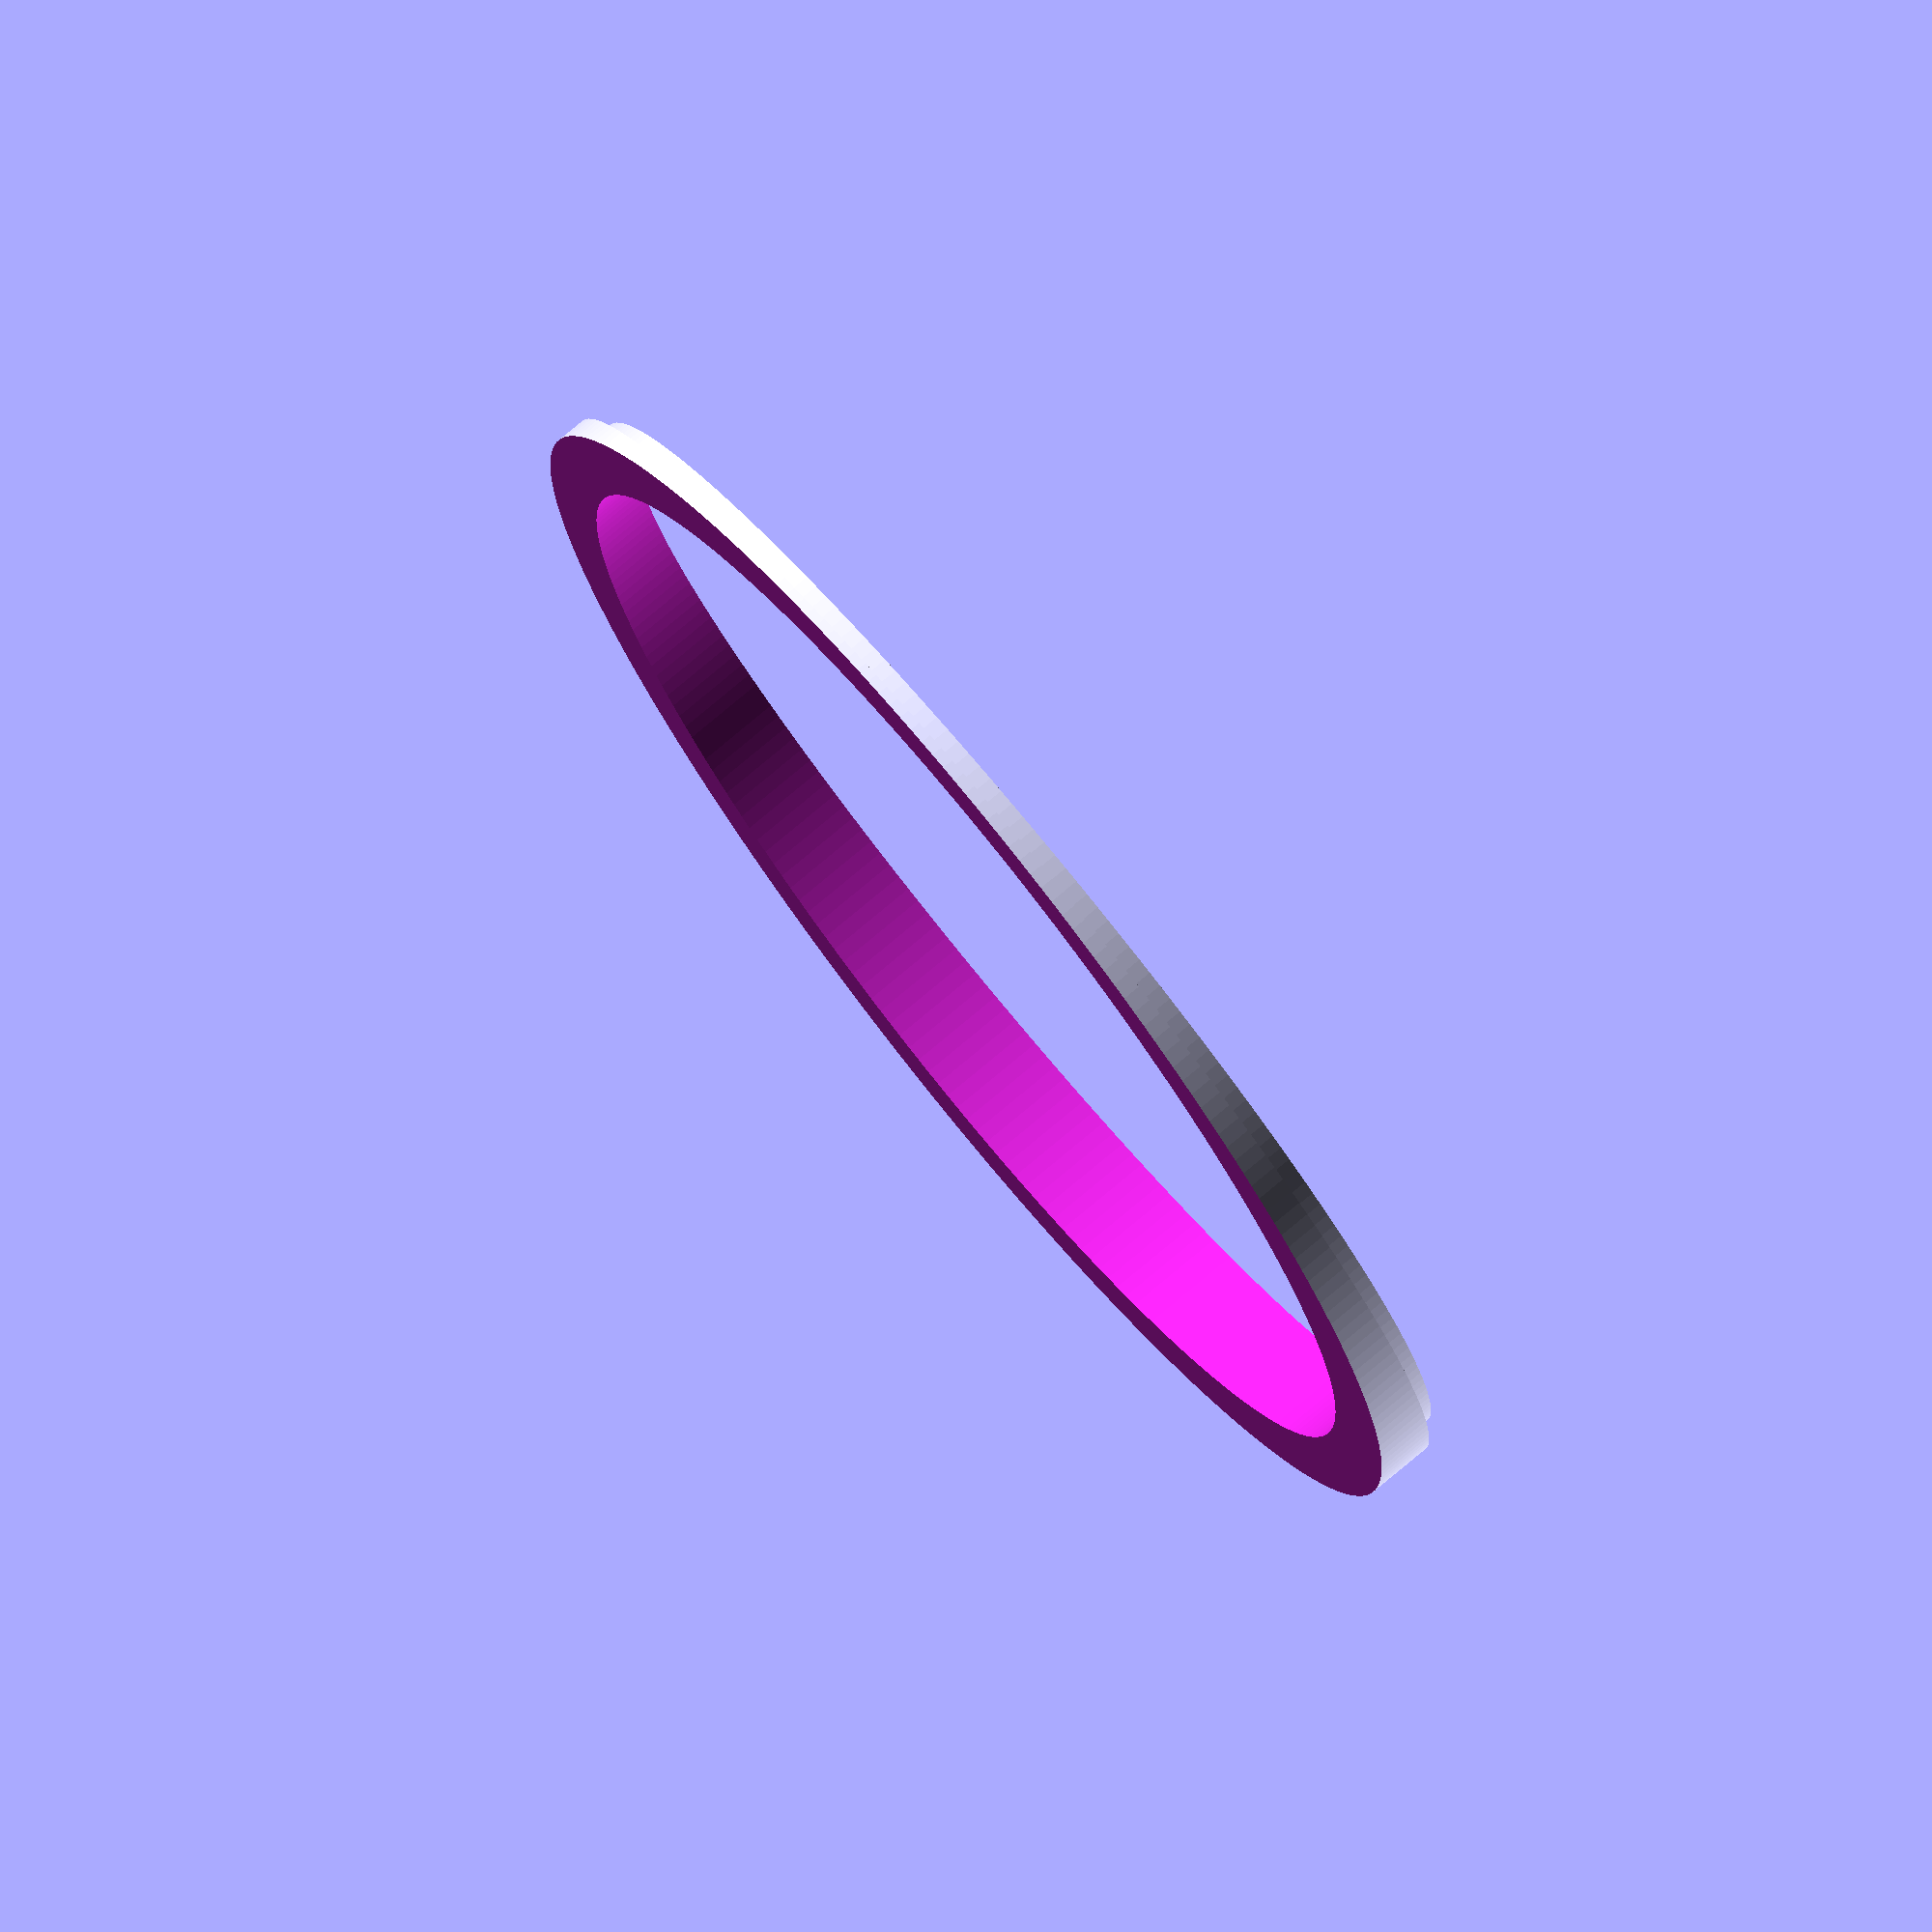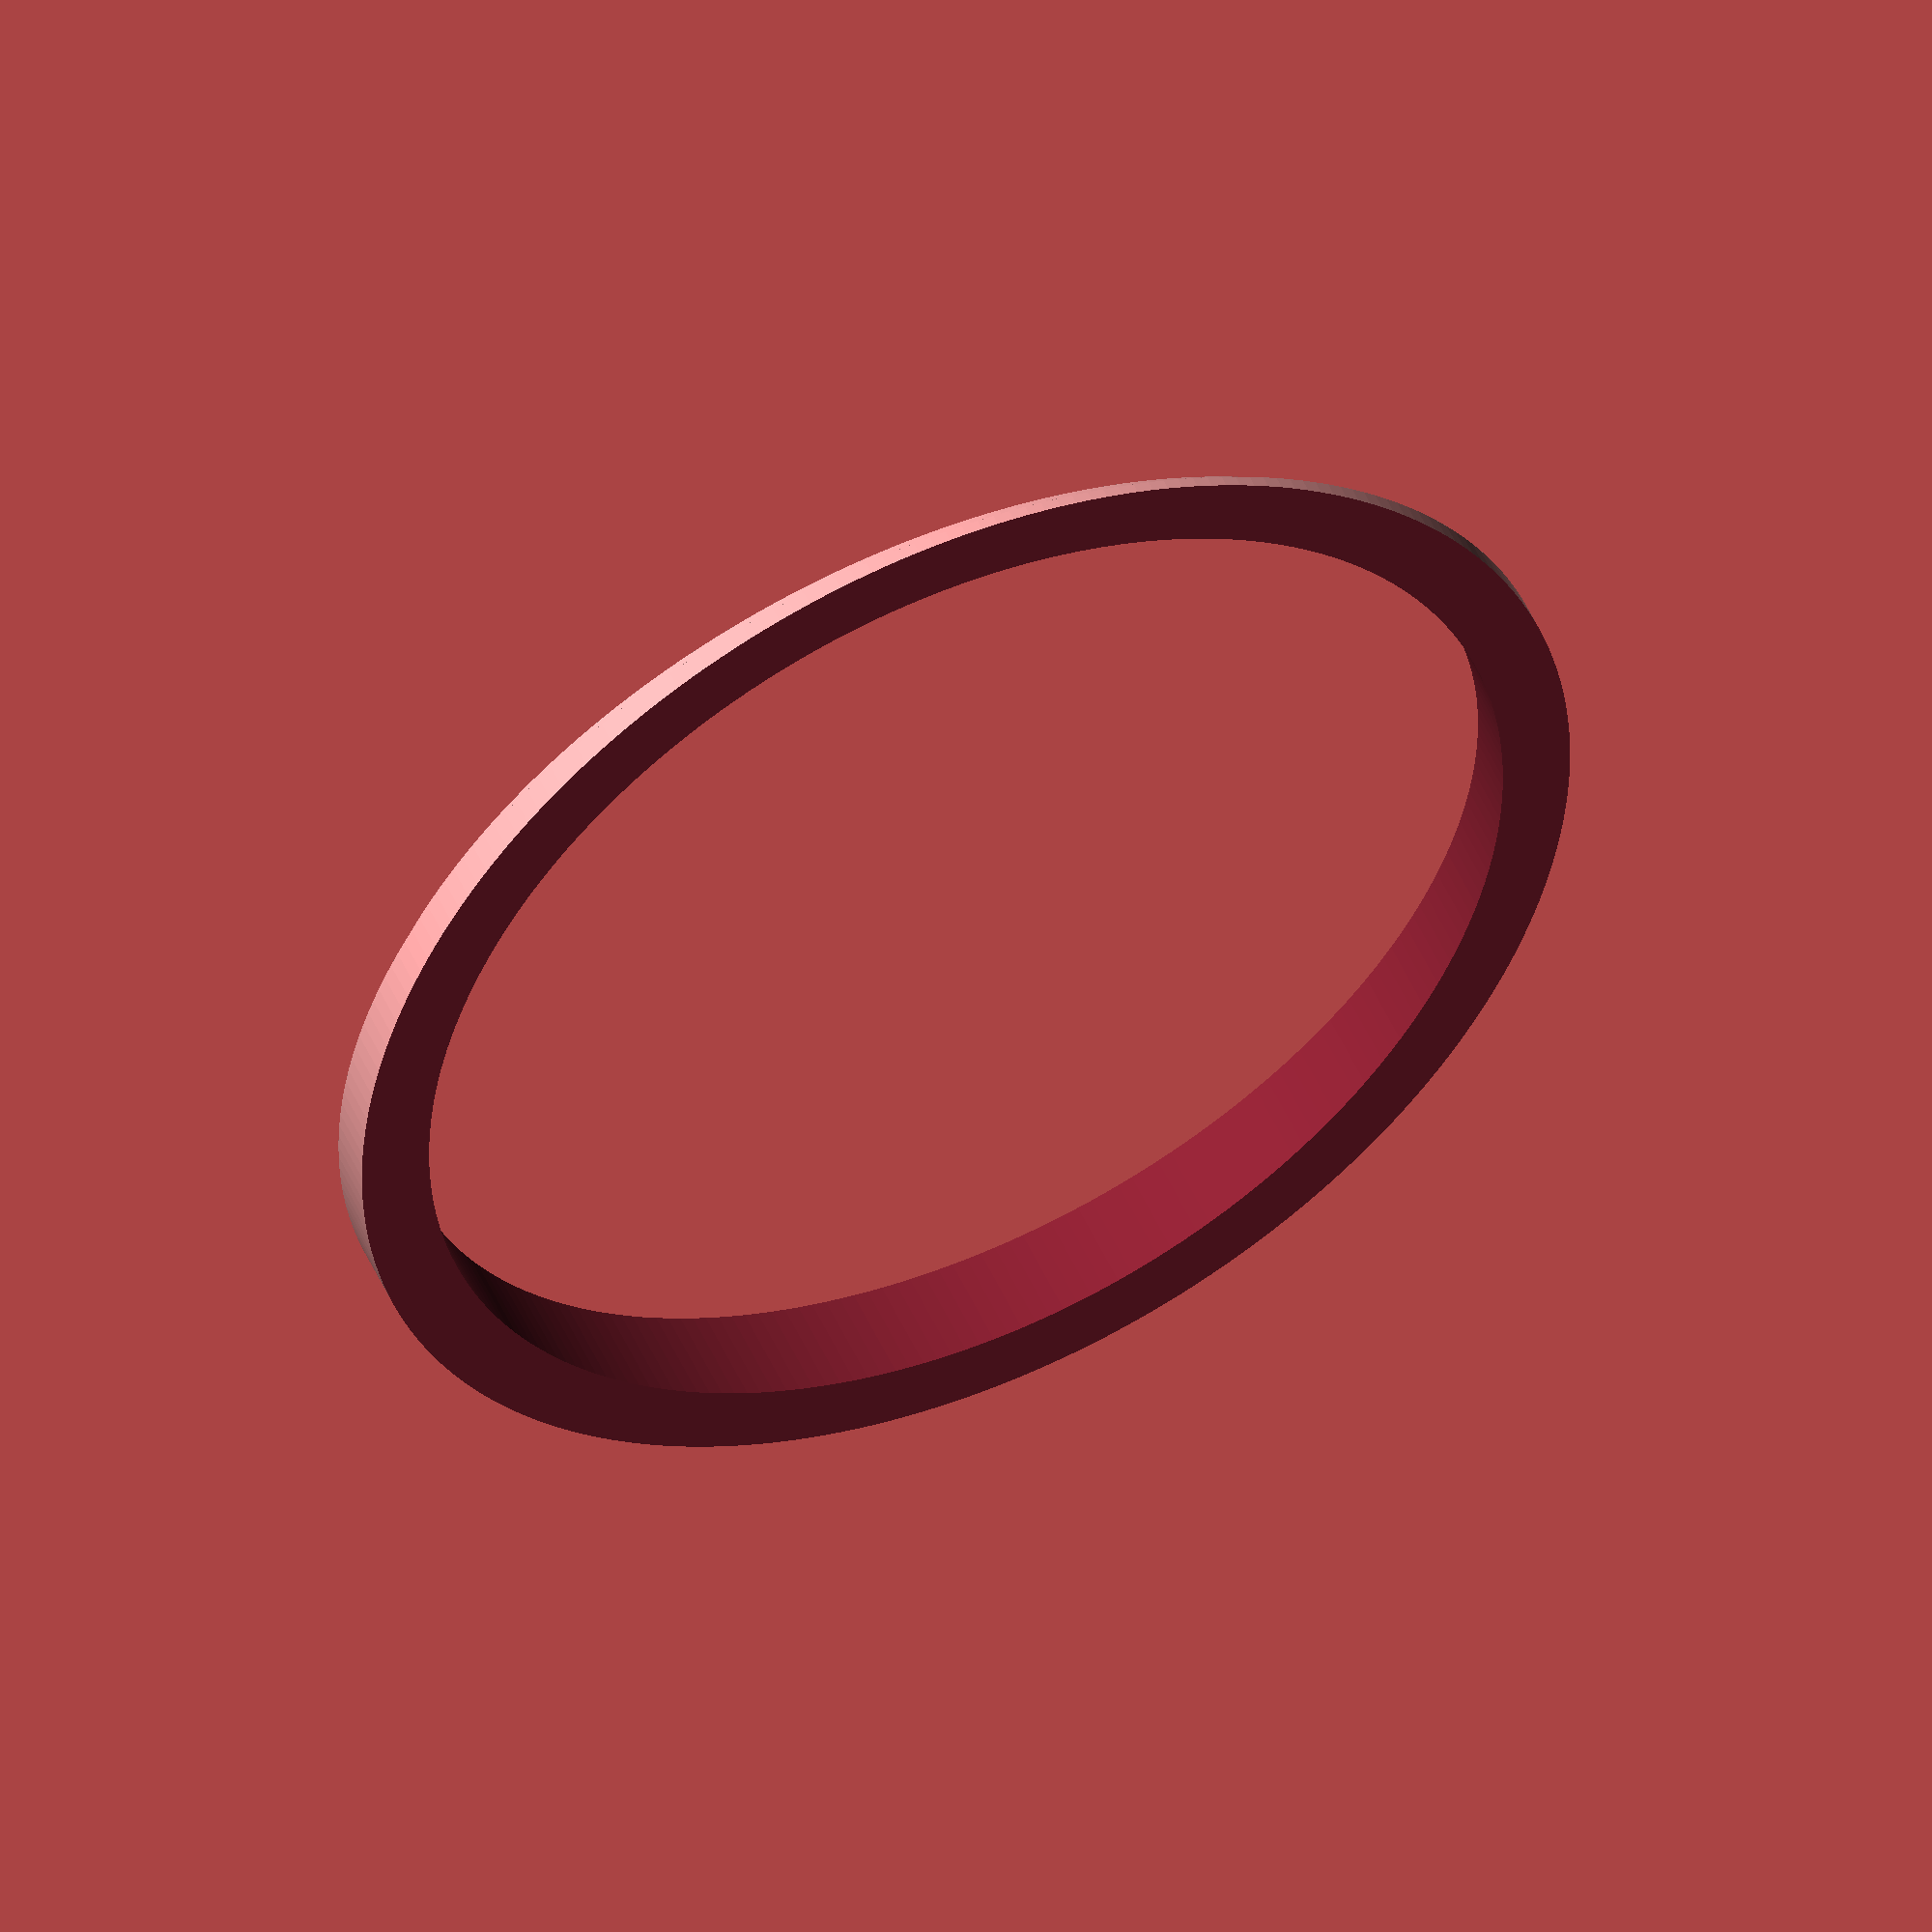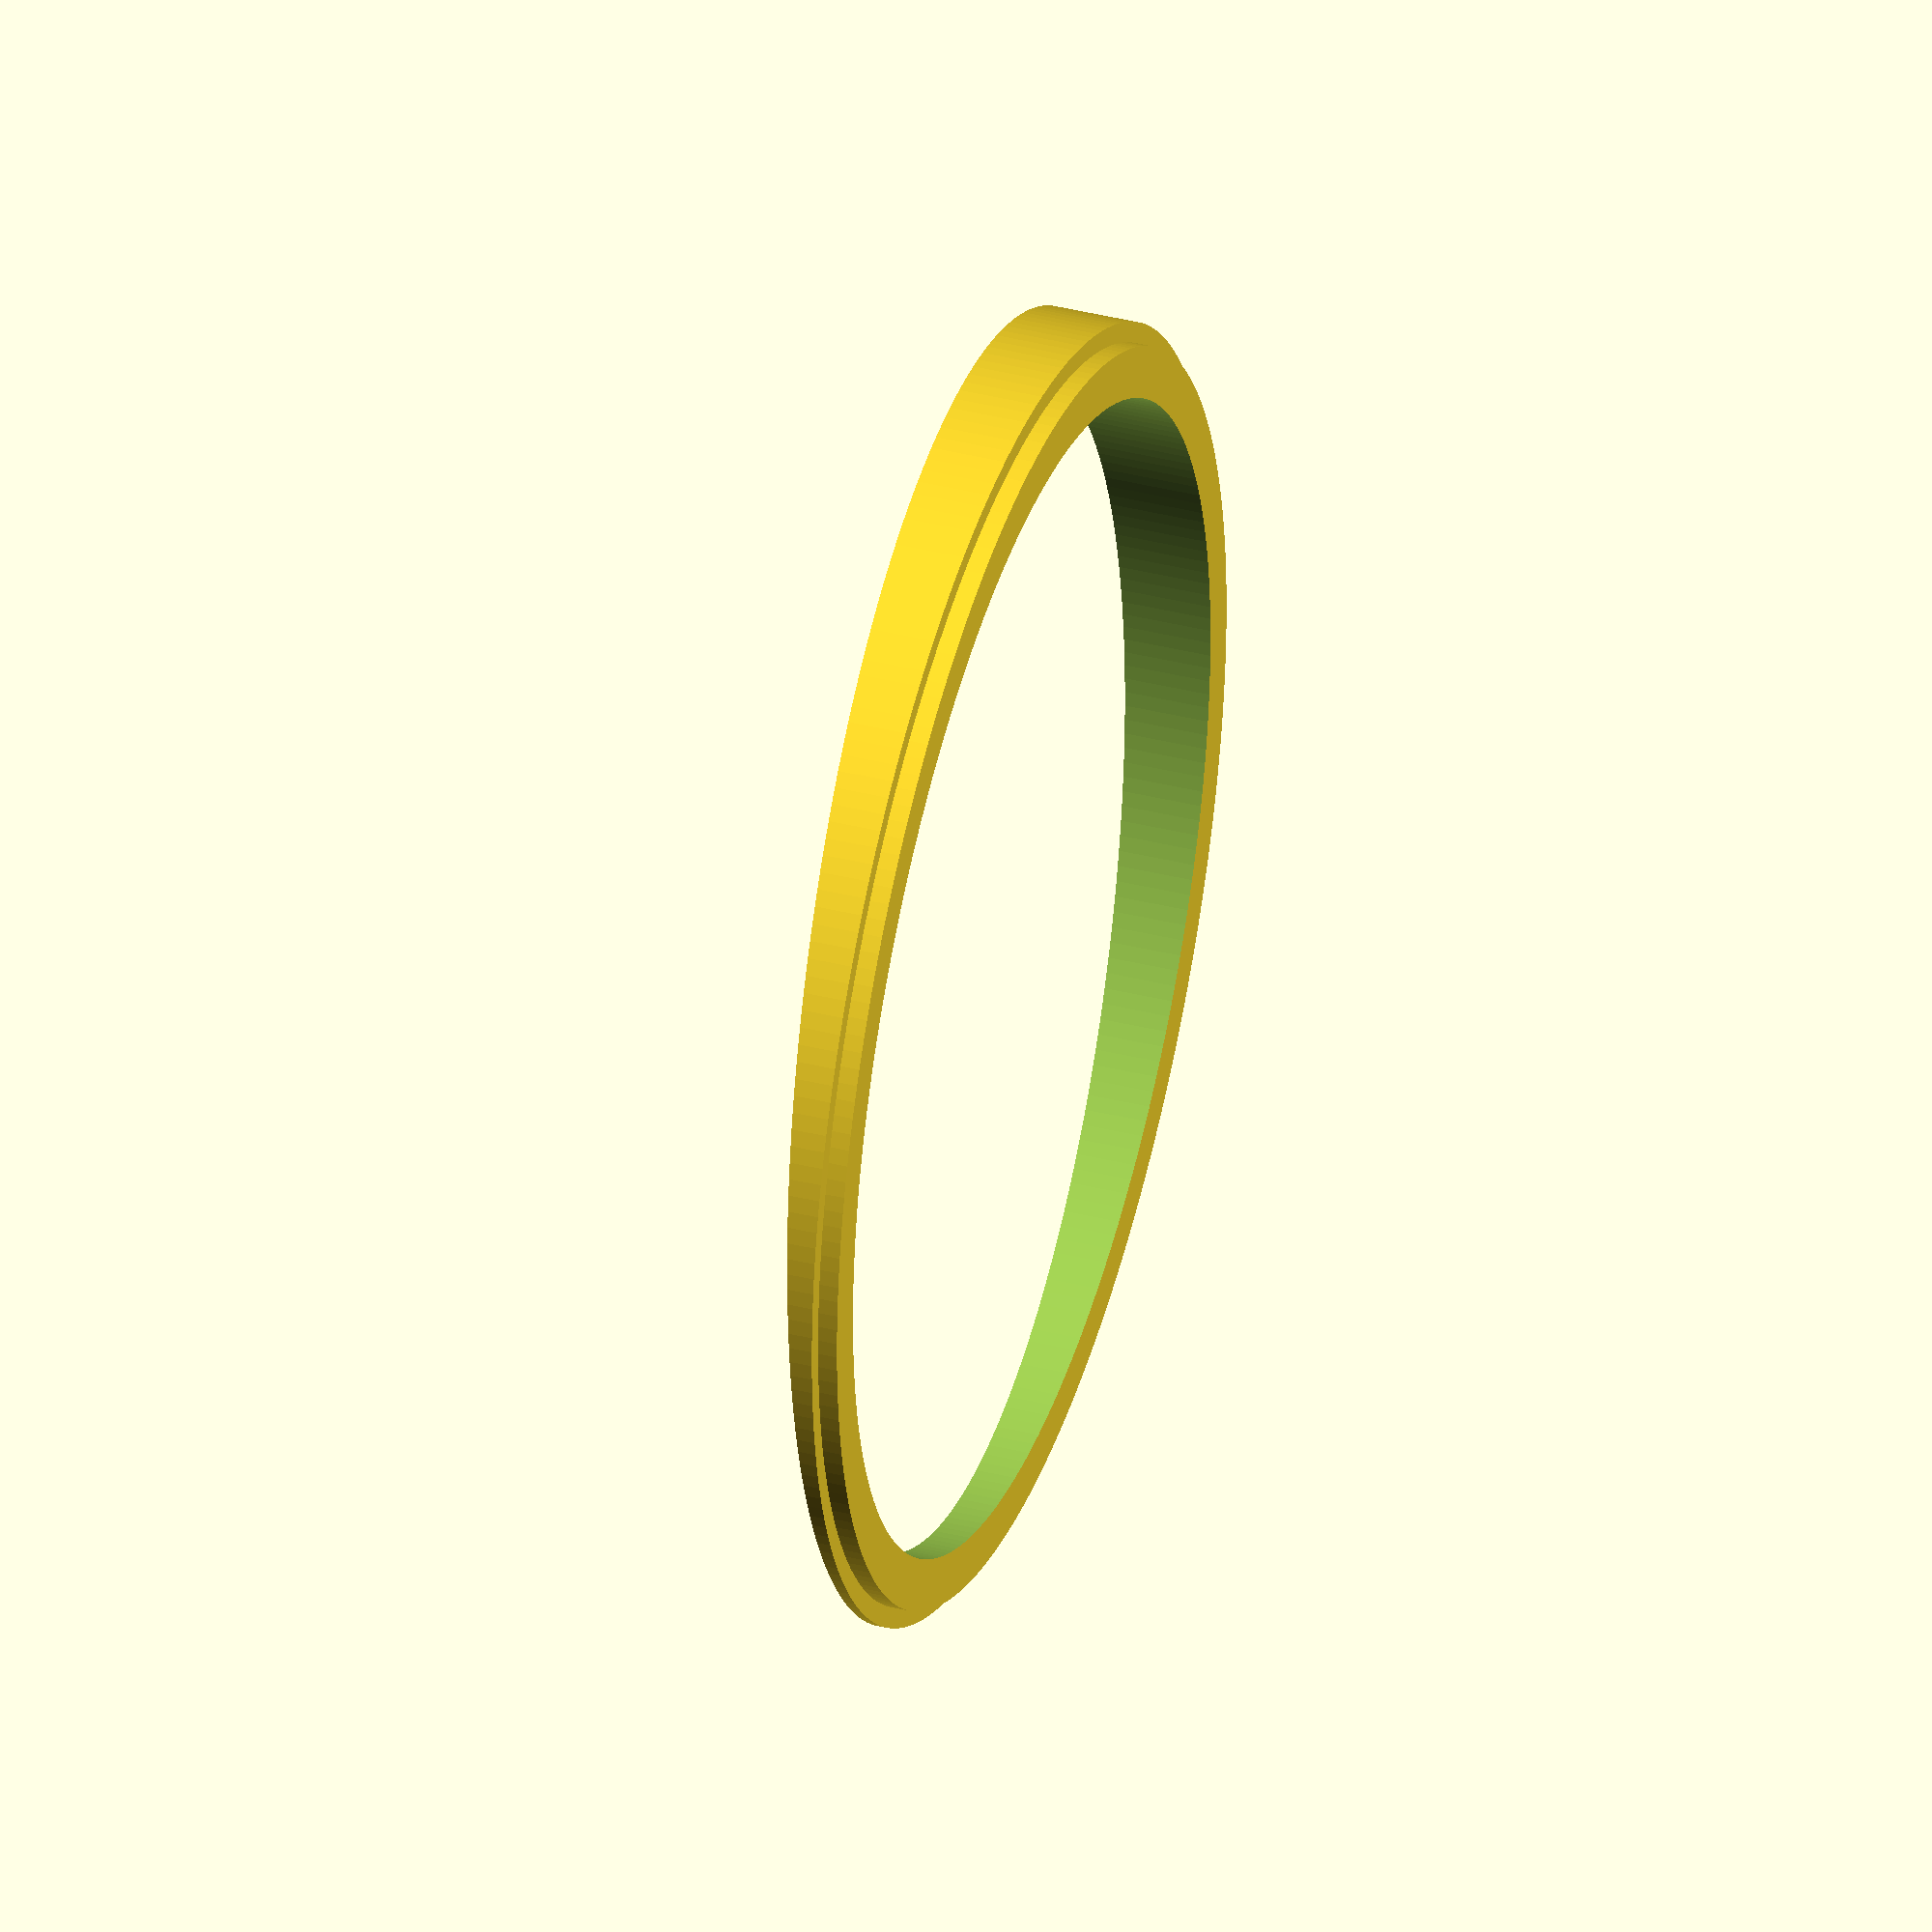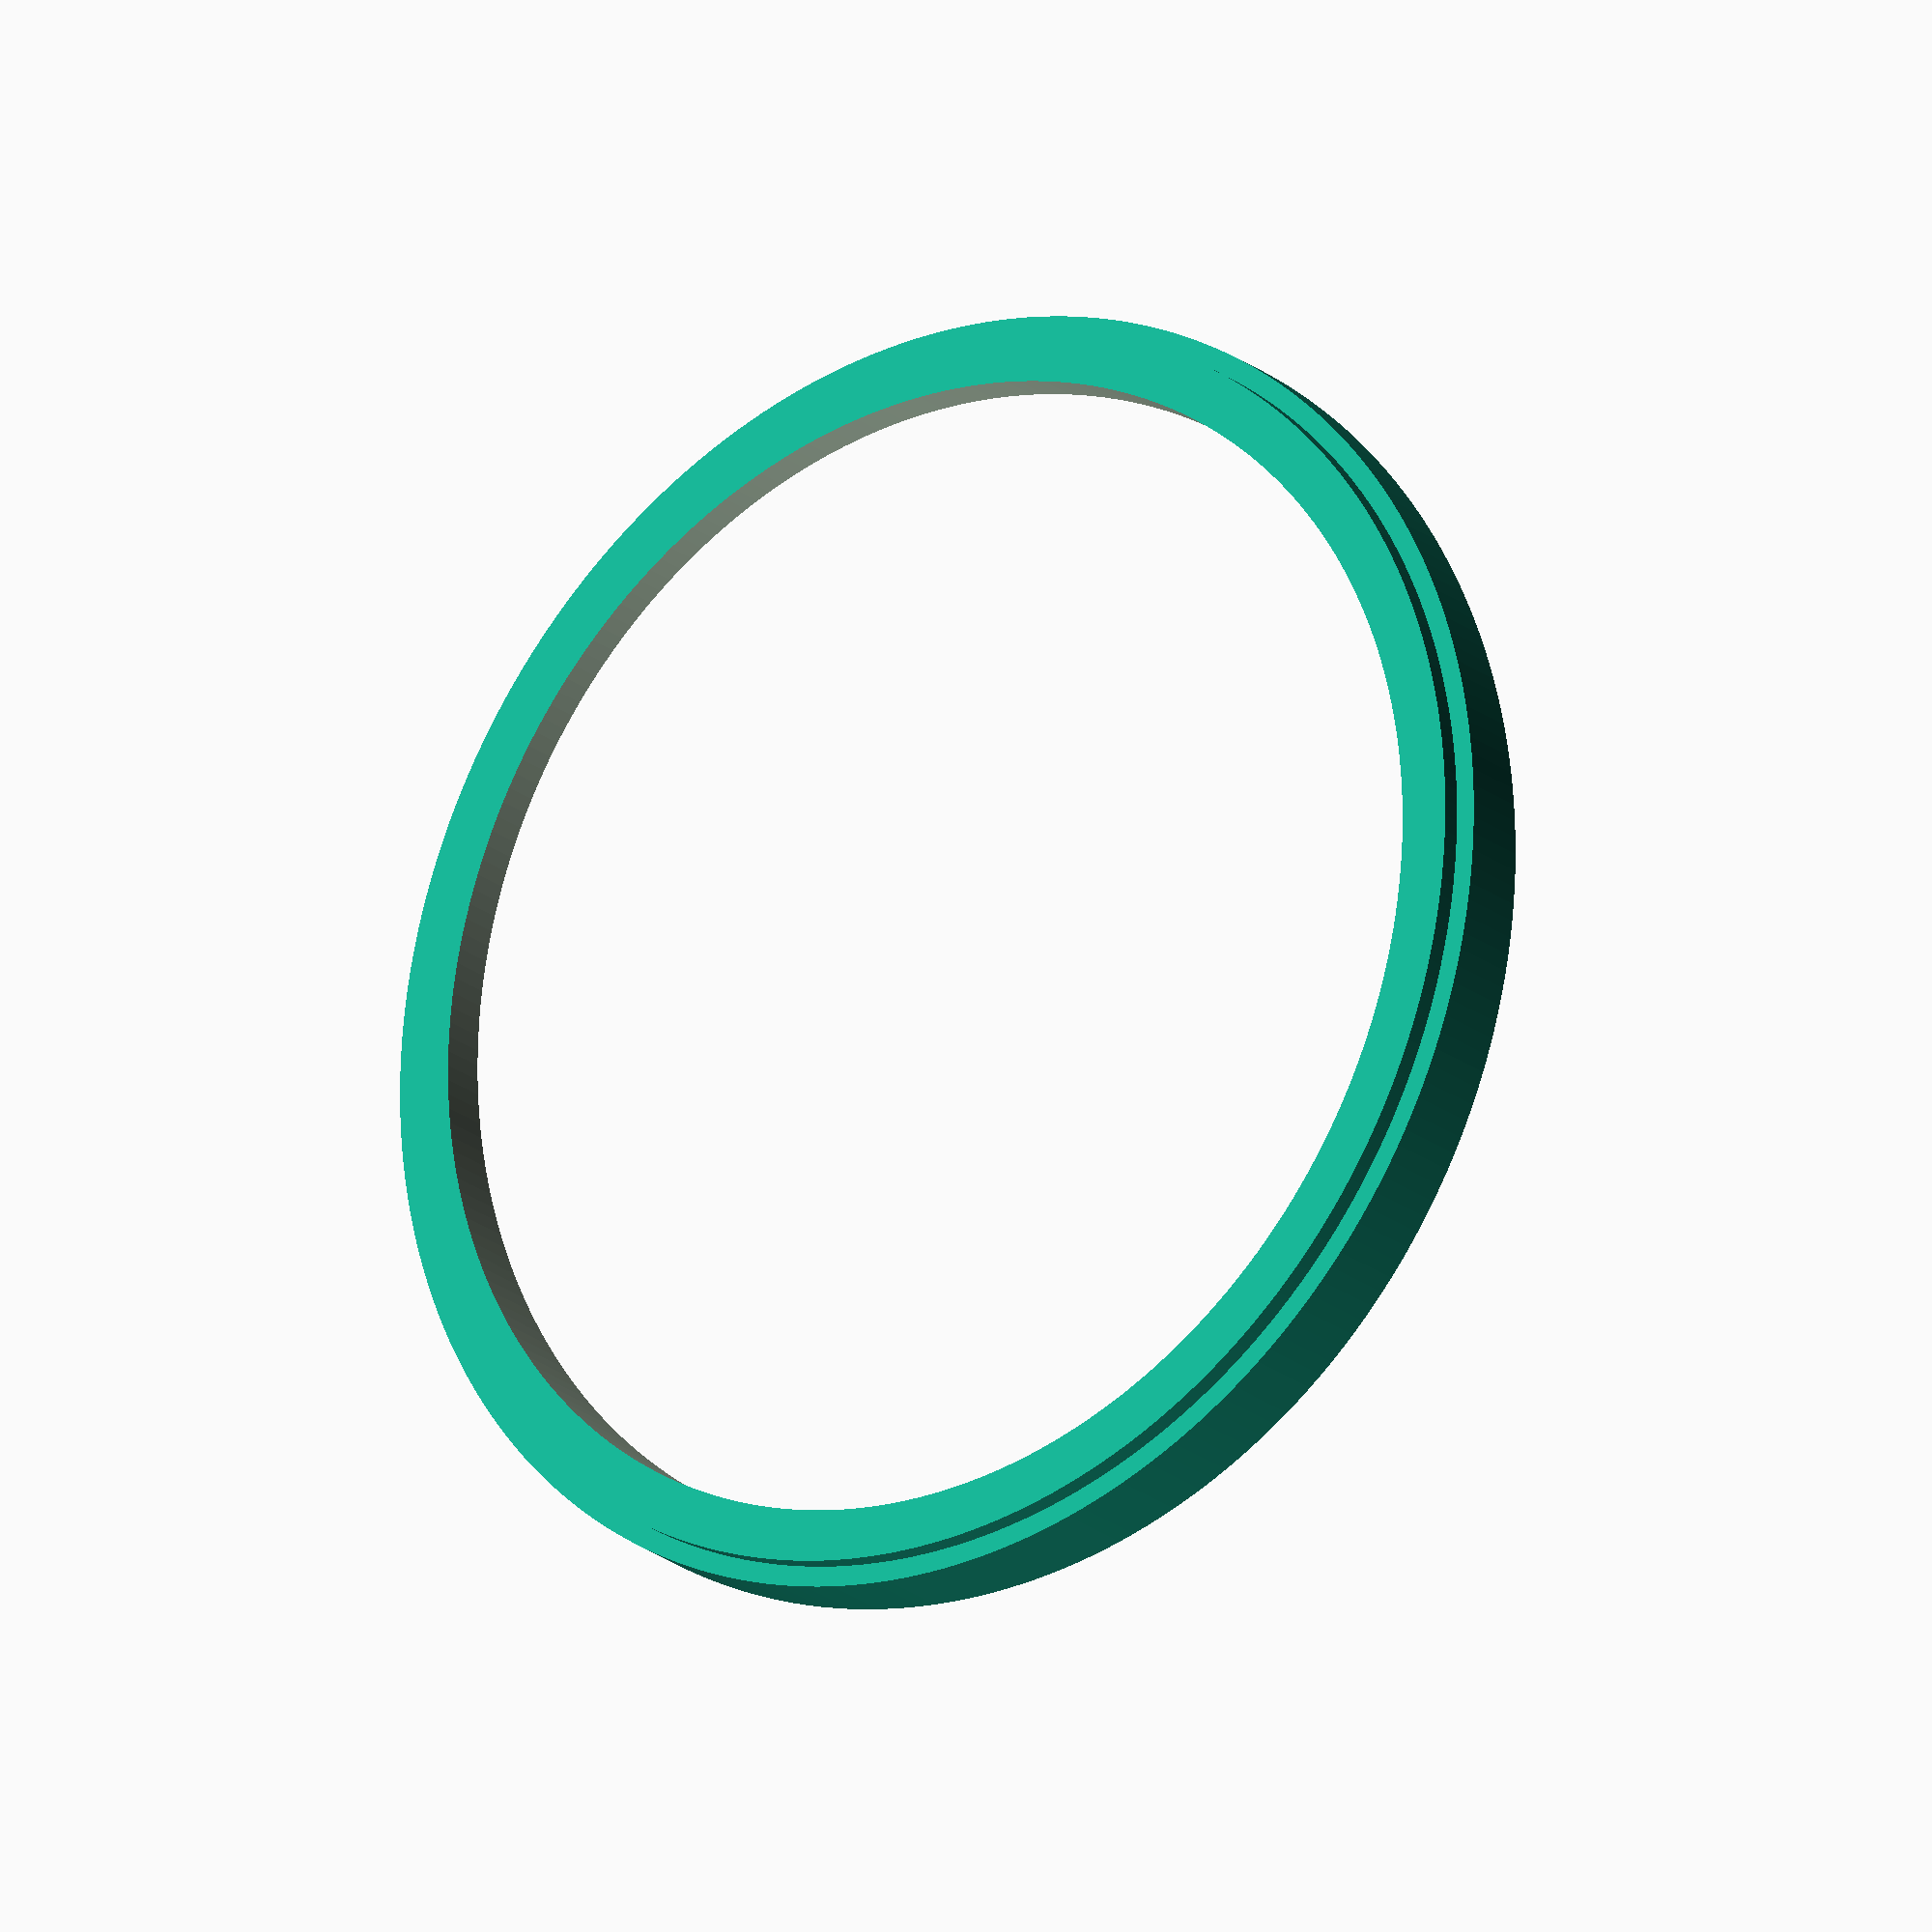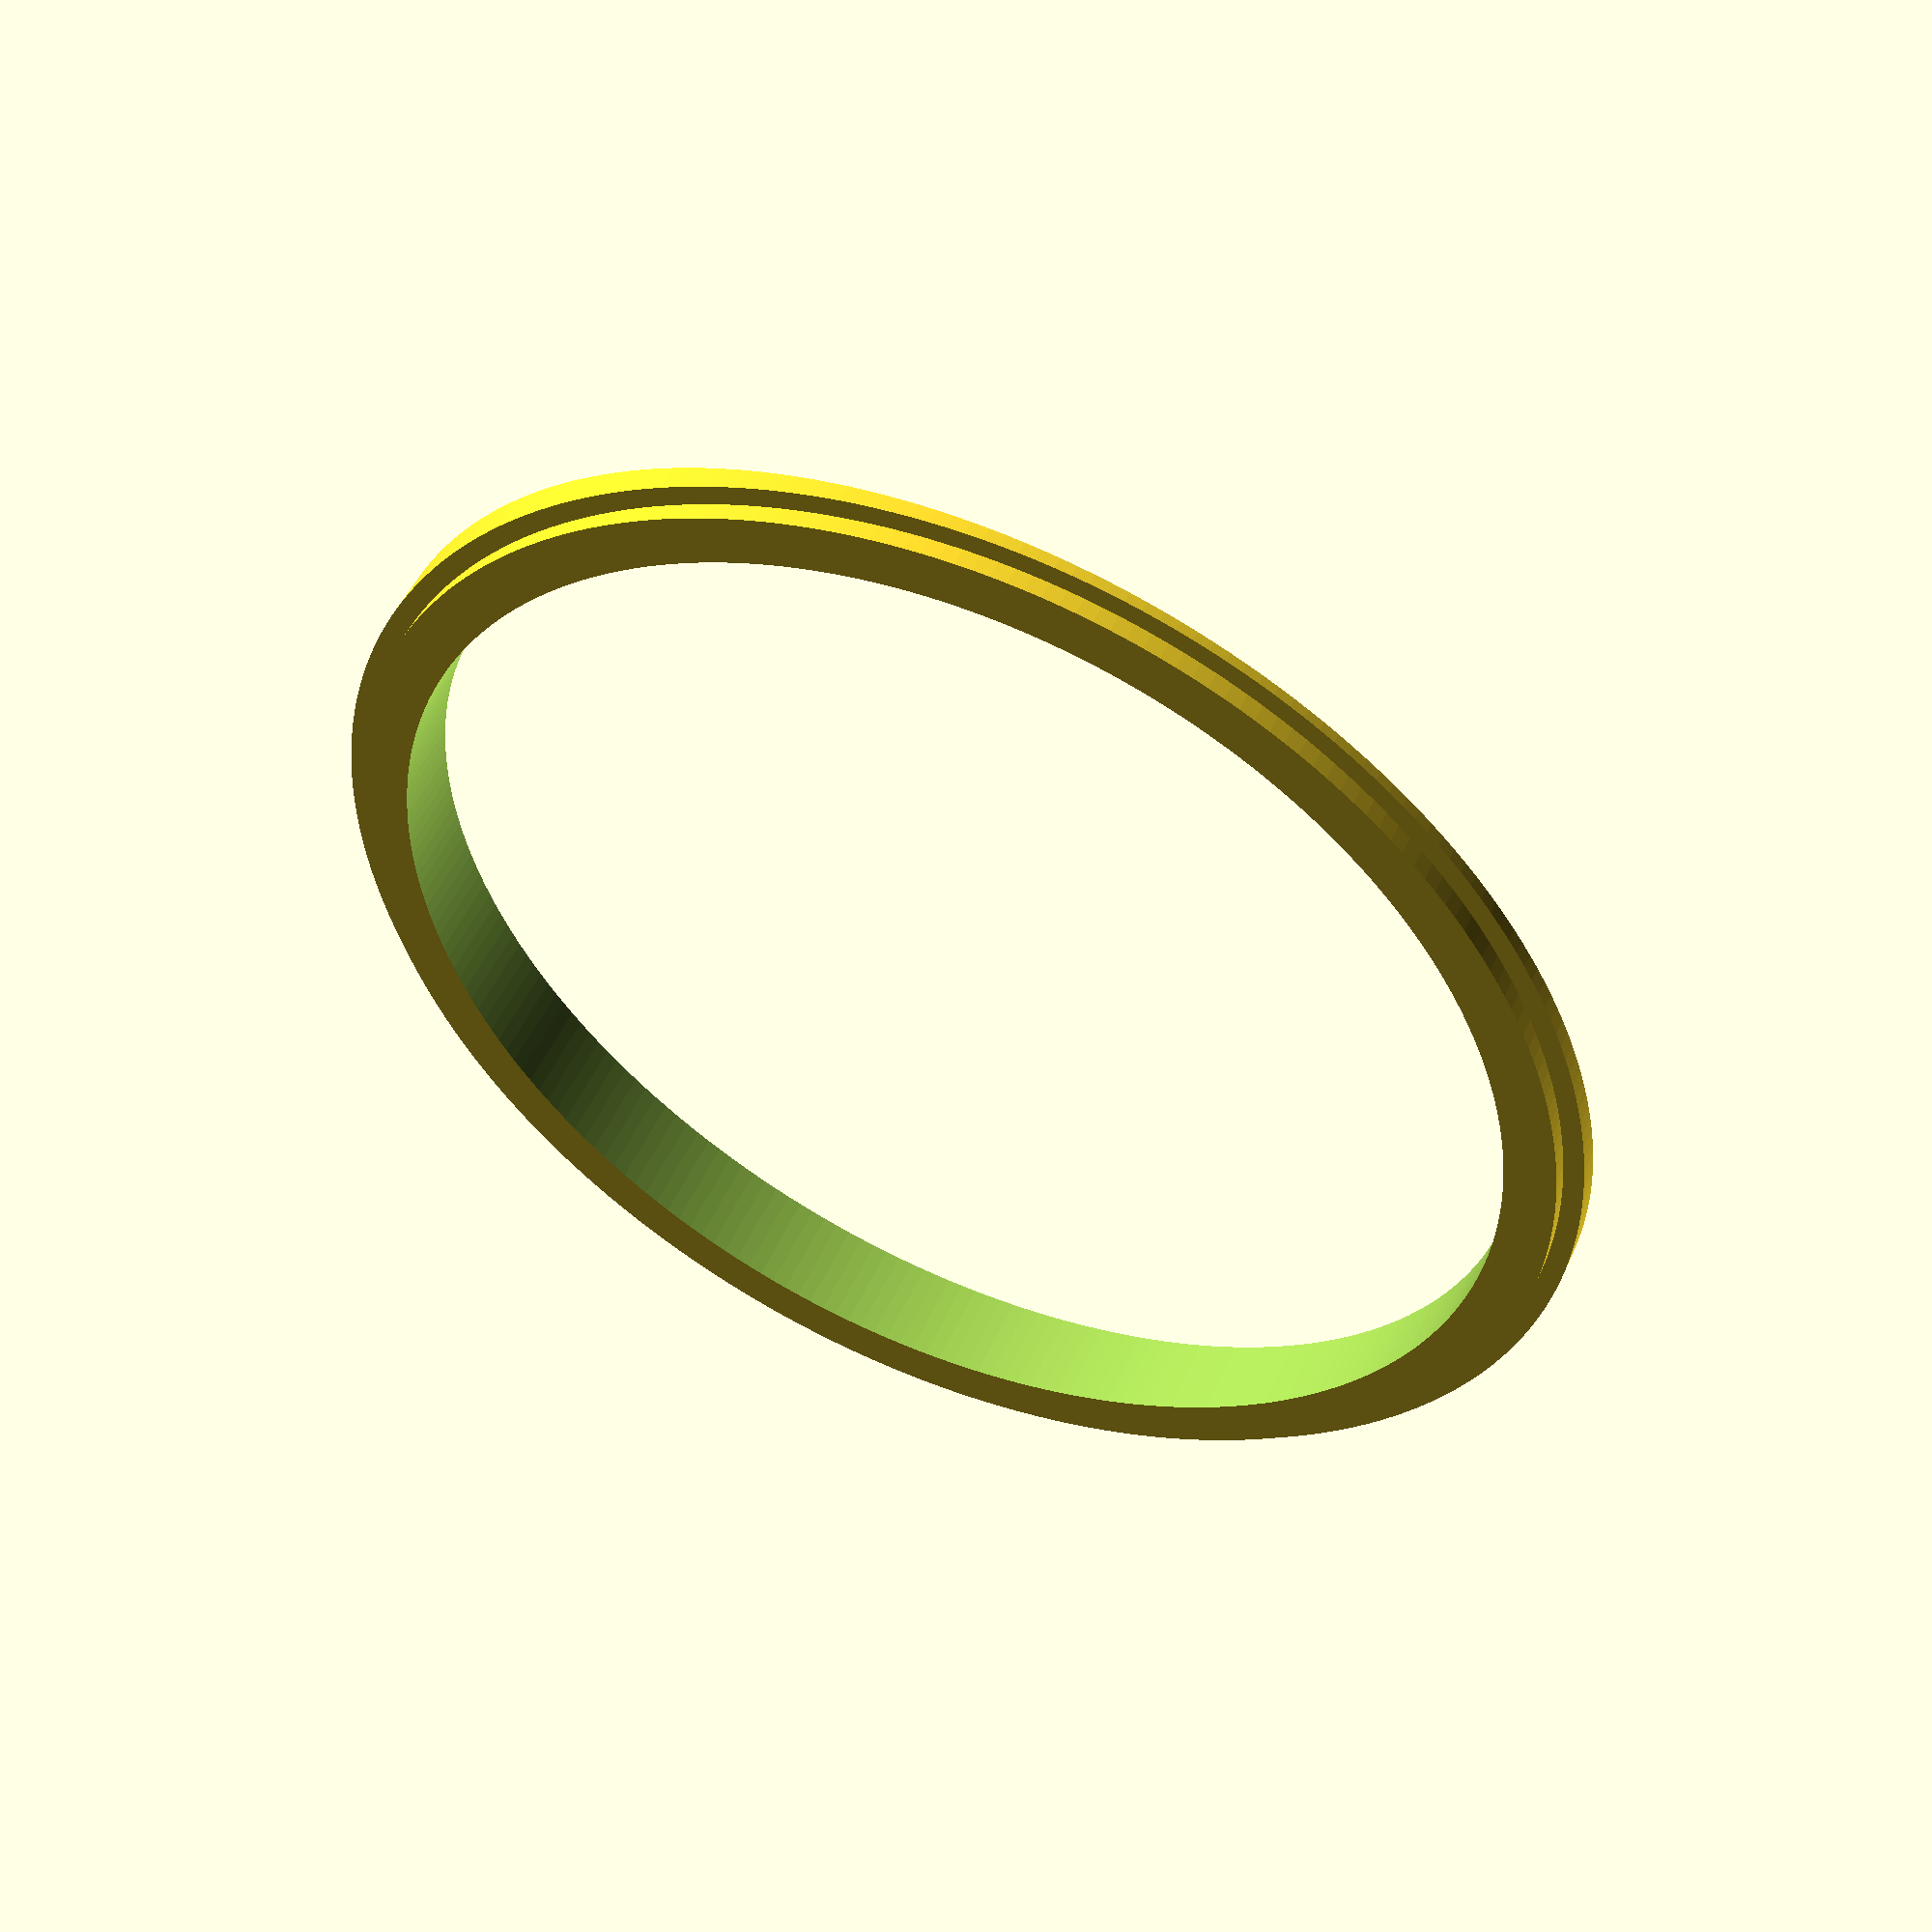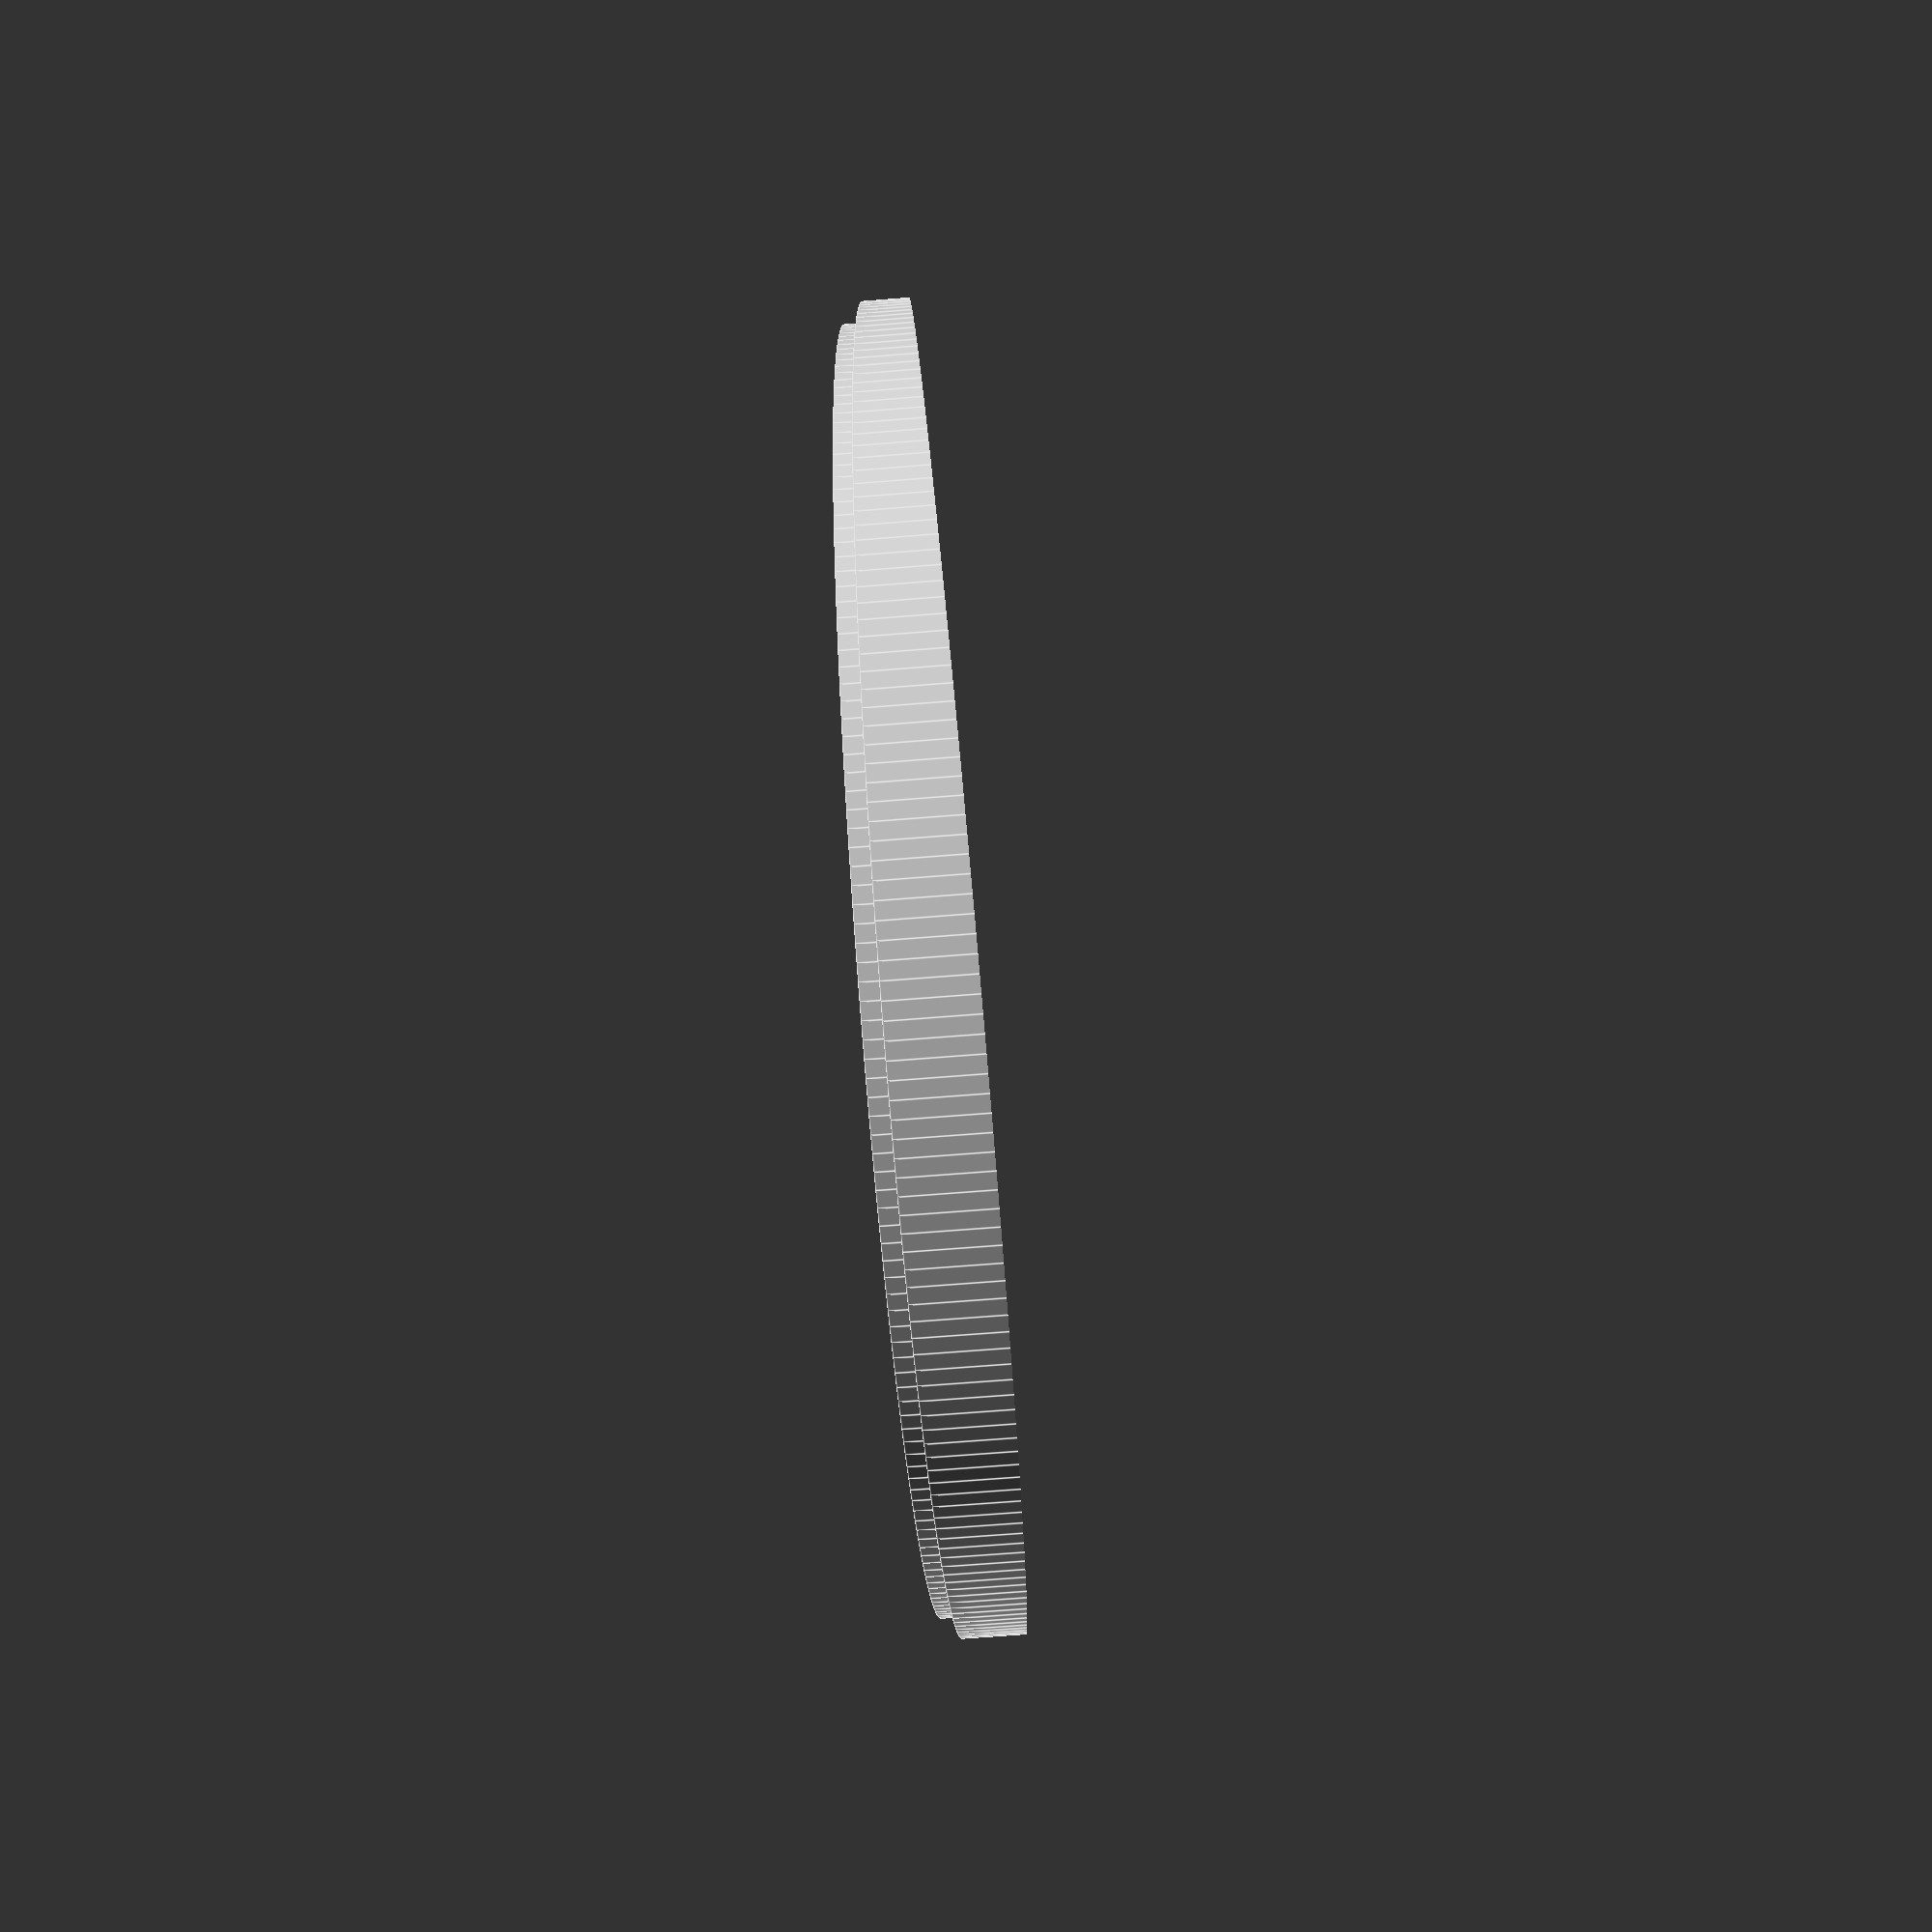
<openscad>

// Outer diameter of adapter ring, in millimeters.
ring_OD = 135;
// Inner diameter (flange) of adapter ring, in millimeters.
ring_ID = 130.75;
// Clearange diameter (the hole) of adapter ring, in millimeters.
ring_CD = 120;
// Nominal thickness (at zero degrees rotation) of adapter ring, in millimeters.  This is what you see on the outside.
ring_thickness = 5;
// Nominal thickness (at zero degrees rotation) of the inner ring, in millimeters.  Usually 2-4mm thicker than ring_thickness.
ring_inner_thickness = 7;
// The thickness of the siding in any units (so long as siding_reveal is given in the same units).
siding_thickness = 10;
// The reveal (visible width) of the siding in any units (so long as siding_thickness is given in the same units).
siding_reveal = 171;      

// OpenSCAD program which generates adapter rings for use between lamp flanges and lapped siding.
// NOTE: For the various diameter values, when printing in ABS, you might want to increase the diameter by
// about 1% to account for ABS thermal expansion (contraction, when it cools).

angle = atan2(siding_thickness, siding_reveal);
echo(str("angle=", angle));
ring_OR = ring_OD / 2;
ring_IR = ring_ID / 2;
ring_CR = ring_CD / 2;
difference()
{
	rotate([angle,0,0])
	{
		difference()
		{
			union()
			{
				cylinder(r=ring_OR, h=ring_thickness*2, center=true, $fn=240);
				cylinder(r=ring_IR, h=ring_inner_thickness*2, center=true, $fn=240);
			}
			cylinder(r=ring_CR, h=ring_thickness*4, center=true, $fn=240);
		}
	}
	translate([0,0,-ring_thickness*2]) cube([ring_OD*1.5, ring_OD*1.5, ring_thickness * 4], center=true);
}



</openscad>
<views>
elev=284.9 azim=196.6 roll=231.3 proj=o view=wireframe
elev=130.4 azim=348.0 roll=24.7 proj=o view=wireframe
elev=152.0 azim=212.3 roll=254.4 proj=o view=solid
elev=198.0 azim=325.8 roll=145.7 proj=o view=solid
elev=126.6 azim=30.4 roll=154.7 proj=p view=solid
elev=281.0 azim=23.6 roll=84.9 proj=p view=edges
</views>
